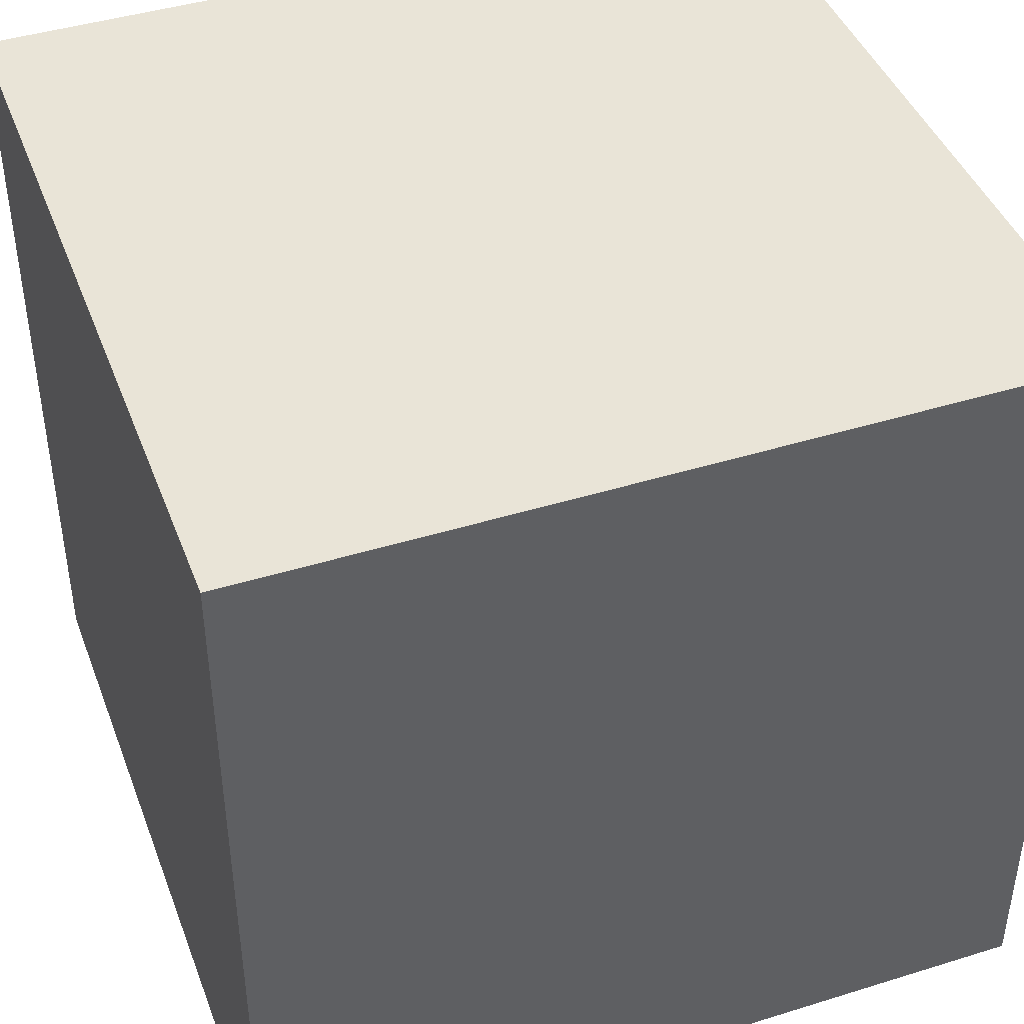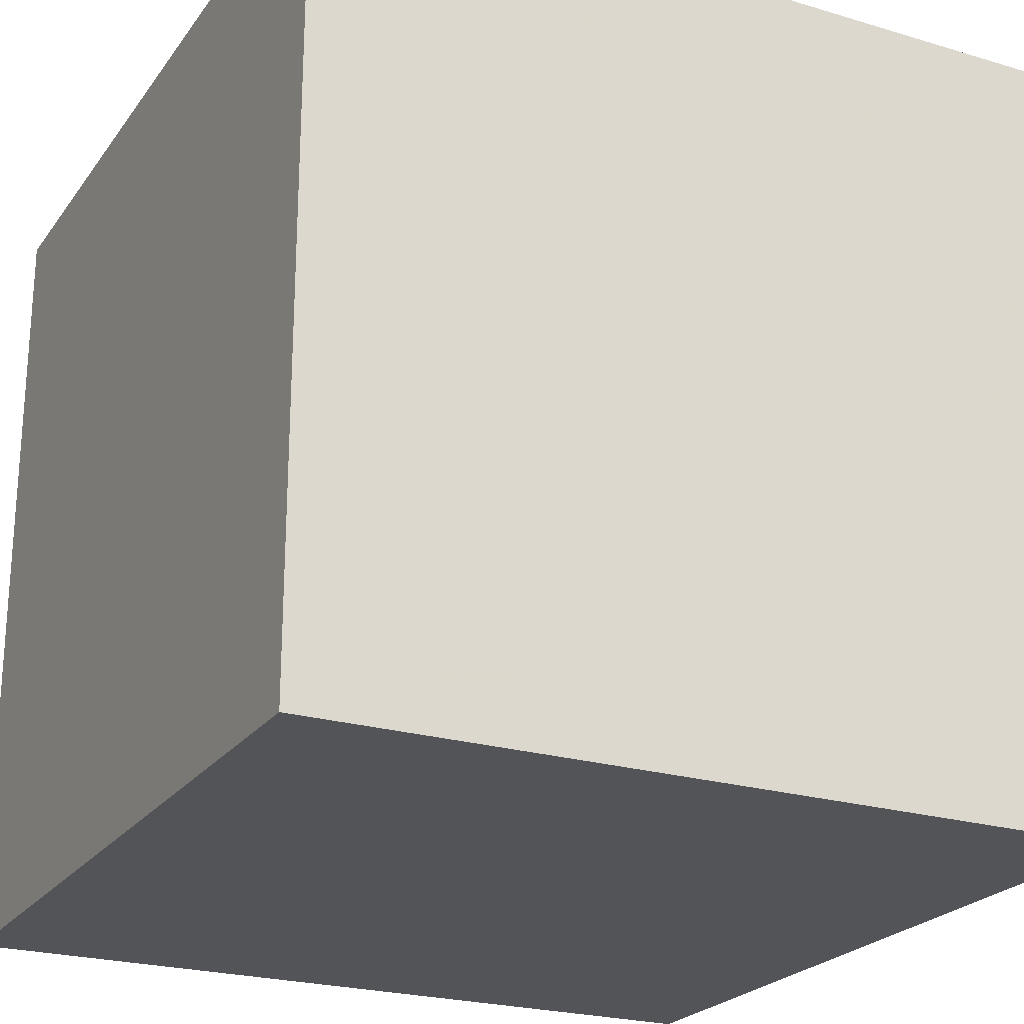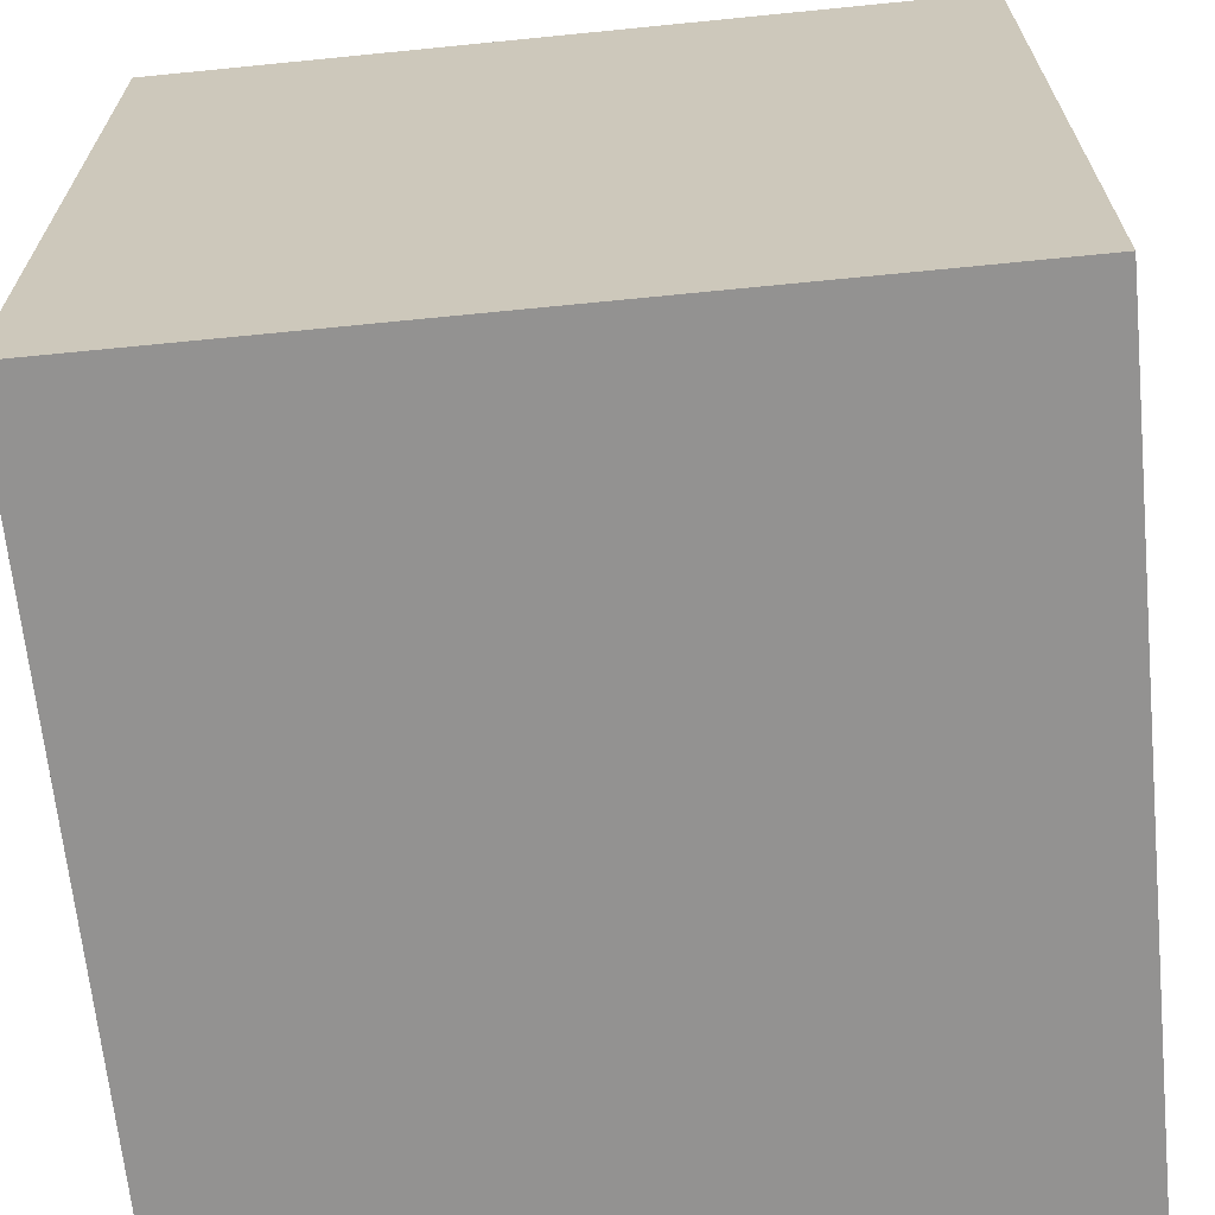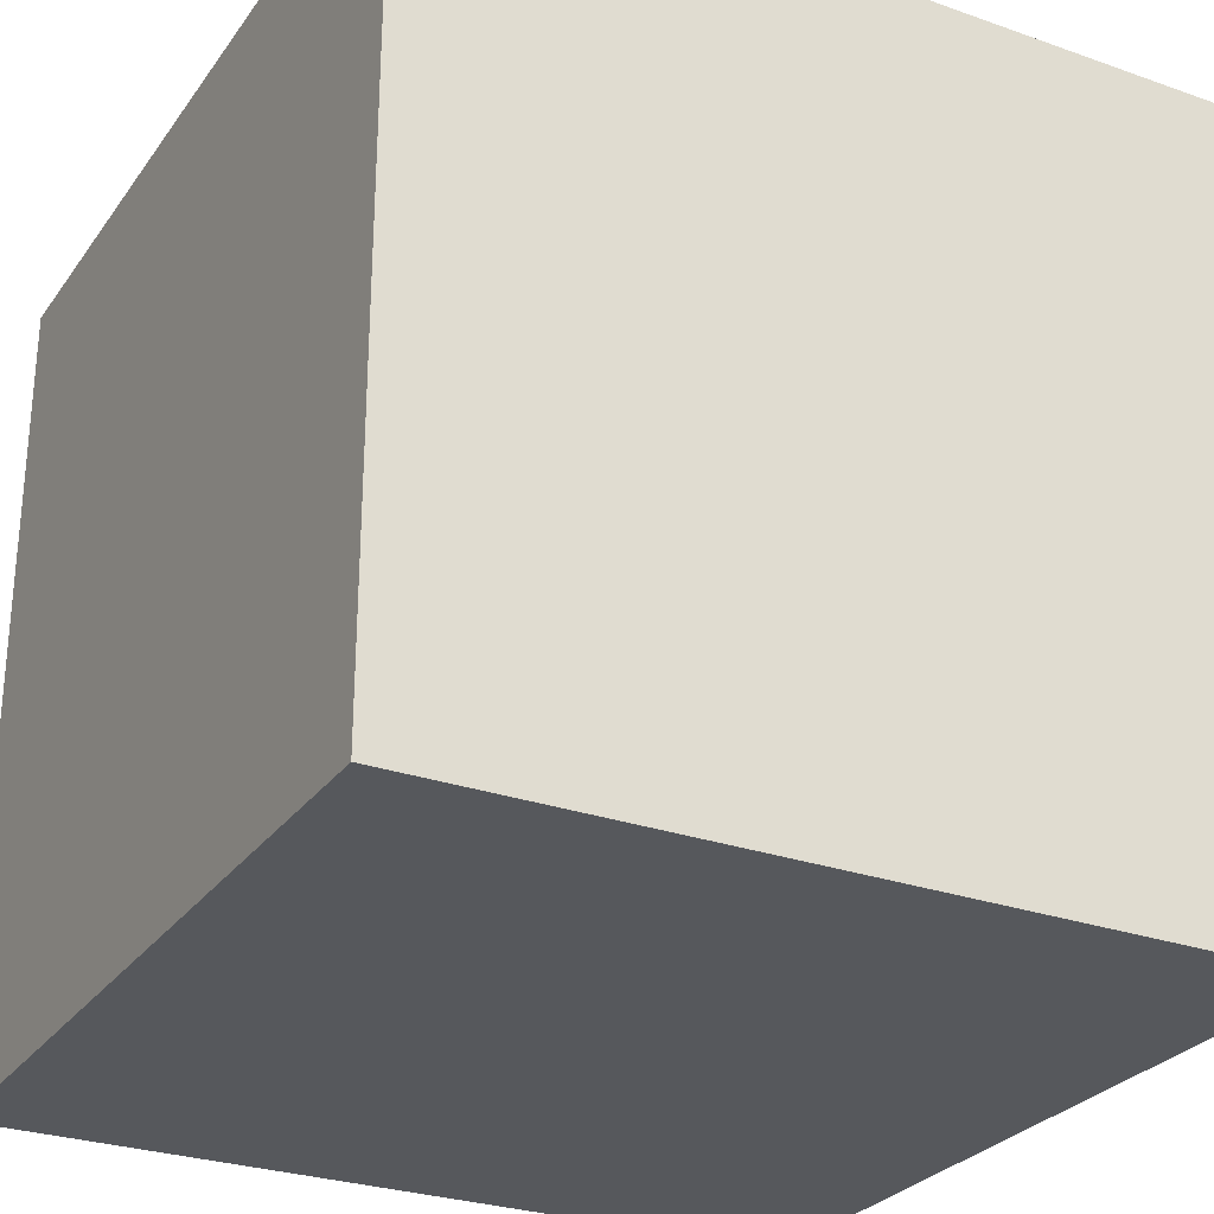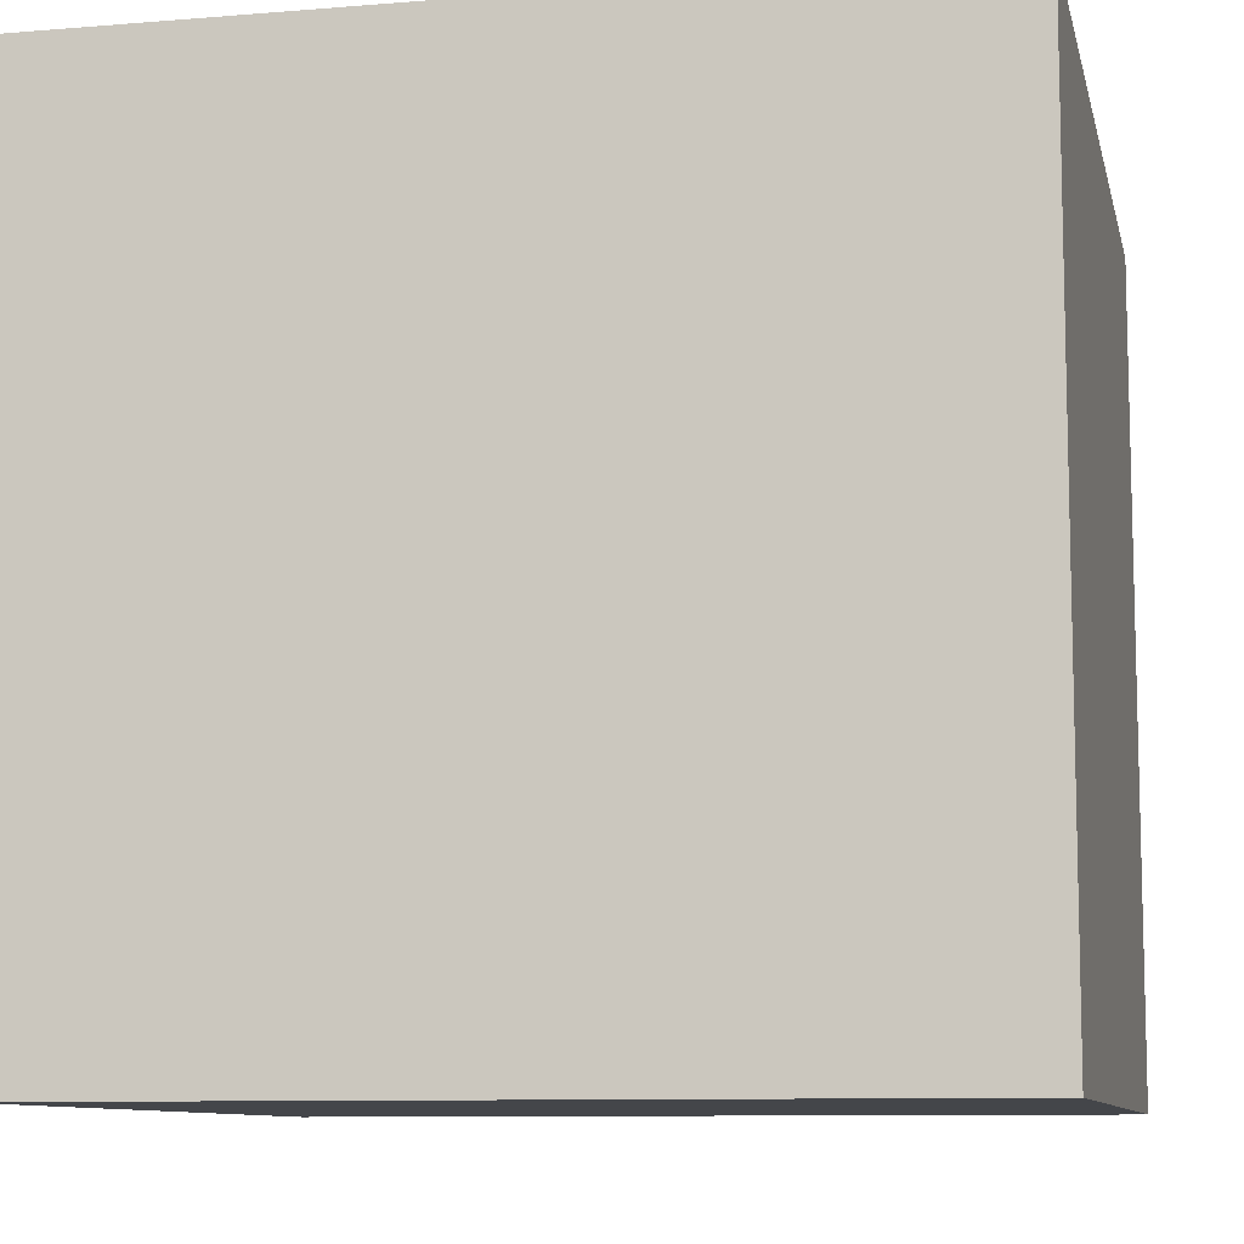
<metadata>
{"format":"obj","ext":"obj","renderer":"f3d","projection":"perspective","resolution":1024,"background":"white","views":[{"elev":43.4,"azim":159.9,"up":"+Y"},{"elev":-23.5,"azim":-116.7,"up":"+Y"},{"elev":-66.5,"azim":5.7,"up":"+Y"},{"elev":-28.0,"azim":61.8,"up":"+Y"},{"elev":-9.5,"azim":102.2,"up":"+Z"}]}
</metadata>
<code>
o Cube
v 1 1 -1
v 1 -1 -1
v 1 1 1
v 1 -1 1
v -1 1 -1
v -1 -1 -1
v -1 1 1
v -1 -1 1
v -1 -1 0
v 0 -1 -1
v 1 0 -1
v -1 0 1
v 1 0 1
v -1 0 -1
v 0 1 1
v 1 1 0
v 0 -1 1
v -1 1 0
v 0 1 -1
v 1 -1 0
v 0 0 -1
v 1 0 0
v 0 -1 0
v -1 0 0
v 0 0 1
v 0 1 0
v -1 -1 0.5
v -0.5 -1 -1
v 1 -0.5 -1
v -1 0.5 1
v 1 -0.5 1
v -1 -0.5 -1
v -0.5 1 1
v 1 1 0.5
v 0.5 -1 1
v -1 1 -0.5
v 0.5 1 -1
v 1 -1 -0.5
v -1 -1 -0.5
v 0.5 -1 -1
v 1 0.5 -1
v -1 -0.5 1
v 1 0.5 1
v -1 0.5 -1
v 0.5 1 1
v 1 1 -0.5
v -0.5 -1 1
v -1 1 0.5
v -0.5 1 -1
v 1 -1 0.5
v 0.5 0 -1
v -0.5 0 -1
v 0 -0.5 -1
v 0 0.5 -1
v 1 0 0.5
v 1 0 -0.5
v 1 -0.5 0
v 1 0.5 0
v 0 -1 0.5
v 0 -1 -0.5
v -0.5 -1 0
v 0.5 -1 0
v -1 0 -0.5
v -1 0 0.5
v -1 -0.5 0
v -1 0.5 0
v -0.5 0 1
v 0.5 0 1
v 0 -0.5 1
v 0 0.5 1
v 0 1 0.5
v 0 1 -0.5
v 0.5 1 0
v -0.5 1 0
v -0.5 1 -0.5
v 0.5 1 -0.5
v 0.5 1 0.5
v 0.5 0.5 1
v 0.5 -0.5 1
v -0.5 -0.5 1
v -1 0.5 0.5
v -1 -0.5 0.5
v -1 -0.5 -0.5
v 0.5 -1 -0.5
v -0.5 -1 -0.5
v -0.5 -1 0.5
v 1 0.5 -0.5
v 1 -0.5 -0.5
v 1 -0.5 0.5
v -0.5 0.5 -1
v -0.5 -0.5 -1
v 0.5 -0.5 -1
v 0.5 0.5 -1
v 1 0.5 0.5
v 0.5 -1 0.5
v -1 0.5 -0.5
v -0.5 0.5 1
v -0.5 1 0.5
v -1 -1 0.75
v 1 1 0.75
v 1 0 0.75
v 0 -1 0.75
v 0 1 0.75
v -1 1 0.75
v 1 -1 0.75
v -1 0 0.75
v 0.5 1 0.75
v -1 0.5 0.75
v -1 -0.5 0.75
v -0.5 -1 0.75
v 1 -0.5 0.75
v 1 0.5 0.75
v 0.5 -1 0.75
v -0.5 1 0.75
v -1 1 0.25
v 1 -1 0.25
v -1 0 0.25
v -1 -1 0.25
v 1 1 0.25
v 1 0 0.25
v 0 -1 0.25
v 0 1 0.25
v 0.5 1 0.25
v -1 0.5 0.25
v -1 -0.5 0.25
v -0.5 -1 0.25
v 1 -0.5 0.25
v 1 0.5 0.25
v 0.5 -1 0.25
v -0.5 1 0.25
v -1 -1 -0.25
v 1 1 -0.25
v 1 0 -0.25
v 0 -1 -0.25
v 0 1 -0.25
v -1 1 -0.25
v 1 -1 -0.25
v -1 0 -0.25
v -0.5 1 -0.25
v 0.5 1 -0.25
v -1 -0.5 -0.25
v 0.5 -1 -0.25
v -0.5 -1 -0.25
v 1 0.5 -0.25
v 1 -0.5 -0.25
v -1 0.5 -0.25
v -1 1 -0.75
v 1 -1 -0.75
v -1 0 -0.75
v -1 -1 -0.75
v 1 1 -0.75
v 1 0 -0.75
v 0 -1 -0.75
v 0 1 -0.75
v -0.5 1 -0.75
v 0.5 1 -0.75
v -1 -0.5 -0.75
v 0.5 -1 -0.75
v -0.5 -1 -0.75
v 1 0.5 -0.75
v 1 -0.5 -0.75
v -1 0.5 -0.75
v 0.75 -1 1
v 0.75 1 -1
v 0.75 0 -1
v 0.75 1 0
v 0.75 -1 -1
v 0.75 1 1
v 0.75 -1 0
v 0.75 0 1
v 0.75 1 -0.5
v 0.75 1 0.5
v 0.75 0.5 1
v 0.75 -0.5 1
v 0.75 -1 -0.5
v 0.75 -0.5 -1
v 0.75 0.5 -1
v 0.75 -1 0.5
v 0.75 1 0.75
v 0.75 -1 0.75
v 0.75 -1 0.25
v 0.75 1 0.25
v 0.75 1 -0.25
v 0.75 -1 -0.25
v 0.75 -1 -0.75
v 0.75 1 -0.75
v 0.25 -1 -1
v 0.25 1 1
v 0.25 -1 0
v 0.25 0 1
v 0.25 -1 1
v 0.25 1 -1
v 0.25 0 -1
v 0.25 1 0
v 0.25 1 -0.5
v 0.25 1 0.5
v 0.25 0.5 1
v 0.25 -0.5 1
v 0.25 -1 -0.5
v 0.25 -0.5 -1
v 0.25 0.5 -1
v 0.25 -1 0.5
v 0.25 -1 0.75
v 0.25 1 0.75
v 0.25 -1 0.25
v 0.25 1 0.25
v 0.25 -1 -0.25
v 0.25 1 -0.25
v 0.25 -1 -0.75
v 0.25 1 -0.75
v -0.25 -1 1
v -0.25 1 -1
v -0.25 0 -1
v -0.25 1 0
v -0.25 -1 -1
v -0.25 1 1
v -0.25 -1 0
v -0.25 0 1
v -0.25 1 -0.5
v -0.25 -0.5 1
v -0.25 -1 -0.5
v -0.25 -1 0.5
v -0.25 0.5 -1
v -0.25 -0.5 -1
v -0.25 0.5 1
v -0.25 1 0.5
v -0.25 1 0.75
v -0.25 -1 0.75
v -0.25 1 0.25
v -0.25 -1 0.25
v -0.25 1 -0.25
v -0.25 -1 -0.25
v -0.25 -1 -0.75
v -0.25 1 -0.75
v -0.75 -1 -1
v -0.75 1 1
v -0.75 -1 0
v -0.75 0 1
v -0.75 -1 1
v -0.75 1 -1
v -0.75 0 -1
v -0.75 1 0
v -0.75 1 -0.5
v -0.75 -0.5 1
v -0.75 -1 -0.5
v -0.75 -1 0.5
v -0.75 0.5 -1
v -0.75 -0.5 -1
v -0.75 0.5 1
v -0.75 1 0.5
v -0.75 -1 0.75
v -0.75 1 0.75
v -0.75 1 0.25
v -0.75 -1 0.25
v -0.75 -1 -0.25
v -0.75 1 -0.25
v -0.75 -1 -0.75
v -0.75 1 -0.75
f 104 236 252
f 236 30 249
f 147 44 162
f 105 163 180
f 100 43 112
f 164 41 177
f 165 29 176
f 213 53 224
f 212 54 223
f 101 31 111
f 133 57 145
f 132 58 144
f 102 211 228
f 134 217 232
f 137 169 184
f 149 32 157
f 117 65 125
f 115 66 124
f 238 42 244
f 190 69 198
f 188 70 197
f 103 188 204
f 135 194 208
f 136 242 256
f 139 214 231
f 155 219 234
f 147 243 258
f 140 166 183
f 156 171 186
f 154 195 210
f 107 168 179
f 123 172 182
f 122 196 206
f 197 25 190
f 173 68 170
f 168 78 173
f 198 17 191
f 174 35 163
f 170 79 174
f 244 8 239
f 220 47 211
f 218 80 220
f 124 24 117
f 108 64 106
f 104 81 108
f 125 9 118
f 109 27 99
f 106 82 109
f 157 6 150
f 141 39 131
f 138 83 141
f 142 189 207
f 158 199 209
f 148 175 185
f 143 237 255
f 159 245 257
f 153 221 233
f 110 239 251
f 126 246 254
f 121 222 230
f 144 22 133
f 160 56 152
f 151 87 160
f 145 20 137
f 161 38 148
f 152 88 161
f 111 4 105
f 127 50 116
f 120 89 127
f 223 21 213
f 247 52 241
f 240 90 247
f 224 10 215
f 248 28 235
f 241 91 248
f 176 2 167
f 200 40 187
f 193 92 200
f 177 11 165
f 201 51 193
f 192 93 201
f 112 13 101
f 128 55 120
f 119 94 128
f 113 191 203
f 129 202 205
f 116 178 181
f 162 14 149
f 146 63 138
f 136 96 146
f 249 12 238
f 225 67 218
f 216 97 225
f 114 216 227
f 130 226 229
f 115 250 253
f 98 227 226
f 95 203 202
f 94 101 55
f 89 105 50
f 86 251 246
f 12 109 42
f 42 99 8
f 7 108 30
f 30 106 12
f 77 179 172
f 71 204 196
f 59 228 222
f 55 111 89
f 34 112 94
f 50 180 178
f 48 252 250
f 18 253 242
f 74 229 214
f 20 181 169
f 62 205 189
f 16 128 58
f 58 120 22
f 22 127 57
f 57 116 20
f 23 230 217
f 61 254 237
f 82 118 27
f 81 117 64
f 26 206 194
f 73 182 166
f 48 124 81
f 64 125 82
f 18 146 66
f 66 138 24
f 88 137 38
f 87 133 56
f 85 255 245
f 84 207 199
f 24 141 65
f 65 131 9
f 76 183 171
f 75 231 219
f 36 256 243
f 72 208 195
f 38 184 175
f 60 232 221
f 46 144 87
f 56 145 88
f 96 149 63
f 11 161 29
f 29 148 2
f 1 160 41
f 41 152 11
f 10 233 215
f 28 257 235
f 2 185 167
f 40 209 187
f 83 150 39
f 19 210 192
f 37 186 164
f 5 258 240
f 49 234 212
f 63 157 83
f 36 162 96
f 164 151 1
f 167 158 40
f 175 142 84
f 171 132 46
f 166 119 16
f 169 129 62
f 178 113 95
f 172 100 34
f 181 95 129
f 93 165 51
f 92 167 40
f 185 84 158
f 13 174 31
f 31 163 4
f 3 173 43
f 43 170 13
f 182 34 119
f 179 3 100
f 186 46 151
f 183 16 132
f 184 62 142
f 51 176 92
f 37 177 93
f 180 35 113
f 192 156 37
f 187 153 10
f 195 140 76
f 199 134 60
f 194 123 73
f 189 121 23
f 196 107 77
f 202 102 59
f 205 59 121
f 203 17 102
f 19 201 54
f 54 193 21
f 21 200 53
f 53 187 10
f 209 60 153
f 207 23 134
f 79 191 35
f 78 190 68
f 206 77 123
f 210 76 156
f 208 73 140
f 204 45 107
f 45 197 78
f 68 198 79
f 212 154 19
f 215 159 28
f 221 143 85
f 219 135 72
f 217 126 61
f 214 122 26
f 222 110 86
f 226 103 71
f 229 71 122
f 227 15 103
f 15 225 70
f 70 218 25
f 91 215 28
f 90 213 52
f 230 86 126
f 233 85 159
f 25 220 69
f 69 211 17
f 234 72 154
f 231 26 135
f 232 61 143
f 228 47 110
f 49 223 90
f 52 224 91
f 240 155 49
f 235 150 6
f 243 139 75
f 245 131 39
f 237 118 9
f 242 130 74
f 250 114 98
f 246 99 27
f 253 98 130
f 97 238 67
f 14 248 32
f 32 235 6
f 5 247 44
f 44 241 14
f 254 27 118
f 251 8 99
f 257 39 150
f 255 9 131
f 80 239 47
f 258 75 155
f 256 74 139
f 67 244 80
f 33 249 97
f 252 33 114
f 104 7 236
f 236 7 30
f 147 5 44
f 105 4 163
f 100 3 43
f 164 1 41
f 165 11 29
f 213 21 53
f 212 19 54
f 101 13 31
f 133 22 57
f 132 16 58
f 102 17 211
f 134 23 217
f 137 20 169
f 149 14 32
f 117 24 65
f 115 18 66
f 238 12 42
f 190 25 69
f 188 15 70
f 103 15 188
f 135 26 194
f 136 18 242
f 139 74 214
f 155 75 219
f 147 36 243
f 140 73 166
f 156 76 171
f 154 72 195
f 107 45 168
f 123 77 172
f 122 71 196
f 197 70 25
f 173 78 68
f 168 45 78
f 198 69 17
f 174 79 35
f 170 68 79
f 244 42 8
f 220 80 47
f 218 67 80
f 124 66 24
f 108 81 64
f 104 48 81
f 125 65 9
f 109 82 27
f 106 64 82
f 157 32 6
f 141 83 39
f 138 63 83
f 142 62 189
f 158 84 199
f 148 38 175
f 143 61 237
f 159 85 245
f 153 60 221
f 110 47 239
f 126 86 246
f 121 59 222
f 144 58 22
f 160 87 56
f 151 46 87
f 145 57 20
f 161 88 38
f 152 56 88
f 111 31 4
f 127 89 50
f 120 55 89
f 223 54 21
f 247 90 52
f 240 49 90
f 224 53 10
f 248 91 28
f 241 52 91
f 176 29 2
f 200 92 40
f 193 51 92
f 177 41 11
f 201 93 51
f 192 37 93
f 112 43 13
f 128 94 55
f 119 34 94
f 113 35 191
f 129 95 202
f 116 50 178
f 162 44 14
f 146 96 63
f 136 36 96
f 249 30 12
f 225 97 67
f 216 33 97
f 114 33 216
f 130 98 226
f 115 48 250
f 98 114 227
f 95 113 203
f 94 112 101
f 89 111 105
f 86 110 251
f 12 106 109
f 42 109 99
f 7 104 108
f 30 108 106
f 77 107 179
f 71 103 204
f 59 102 228
f 55 101 111
f 34 100 112
f 50 105 180
f 48 104 252
f 18 115 253
f 74 130 229
f 20 116 181
f 62 129 205
f 16 119 128
f 58 128 120
f 22 120 127
f 57 127 116
f 23 121 230
f 61 126 254
f 82 125 118
f 81 124 117
f 26 122 206
f 73 123 182
f 48 115 124
f 64 117 125
f 18 136 146
f 66 146 138
f 88 145 137
f 87 144 133
f 85 143 255
f 84 142 207
f 24 138 141
f 65 141 131
f 76 140 183
f 75 139 231
f 36 136 256
f 72 135 208
f 38 137 184
f 60 134 232
f 46 132 144
f 56 133 145
f 96 162 149
f 11 152 161
f 29 161 148
f 1 151 160
f 41 160 152
f 10 153 233
f 28 159 257
f 2 148 185
f 40 158 209
f 83 157 150
f 19 154 210
f 37 156 186
f 5 147 258
f 49 155 234
f 63 149 157
f 36 147 162
f 164 186 151
f 167 185 158
f 175 184 142
f 171 183 132
f 166 182 119
f 169 181 129
f 178 180 113
f 172 179 100
f 181 178 95
f 93 177 165
f 92 176 167
f 185 175 84
f 13 170 174
f 31 174 163
f 3 168 173
f 43 173 170
f 182 172 34
f 179 168 3
f 186 171 46
f 183 166 16
f 184 169 62
f 51 165 176
f 37 164 177
f 180 163 35
f 192 210 156
f 187 209 153
f 195 208 140
f 199 207 134
f 194 206 123
f 189 205 121
f 196 204 107
f 202 203 102
f 205 202 59
f 203 191 17
f 19 192 201
f 54 201 193
f 21 193 200
f 53 200 187
f 209 199 60
f 207 189 23
f 79 198 191
f 78 197 190
f 206 196 77
f 210 195 76
f 208 194 73
f 204 188 45
f 45 188 197
f 68 190 198
f 212 234 154
f 215 233 159
f 221 232 143
f 219 231 135
f 217 230 126
f 214 229 122
f 222 228 110
f 226 227 103
f 229 226 71
f 227 216 15
f 15 216 225
f 70 225 218
f 91 224 215
f 90 223 213
f 230 222 86
f 233 221 85
f 25 218 220
f 69 220 211
f 234 219 72
f 231 214 26
f 232 217 61
f 228 211 47
f 49 212 223
f 52 213 224
f 240 258 155
f 235 257 150
f 243 256 139
f 245 255 131
f 237 254 118
f 242 253 130
f 250 252 114
f 246 251 99
f 253 250 98
f 97 249 238
f 14 241 248
f 32 248 235
f 5 240 247
f 44 247 241
f 254 246 27
f 251 239 8
f 257 245 39
f 255 237 9
f 80 244 239
f 258 243 75
f 256 242 74
f 67 238 244
f 33 236 249
f 252 236 33

</code>
